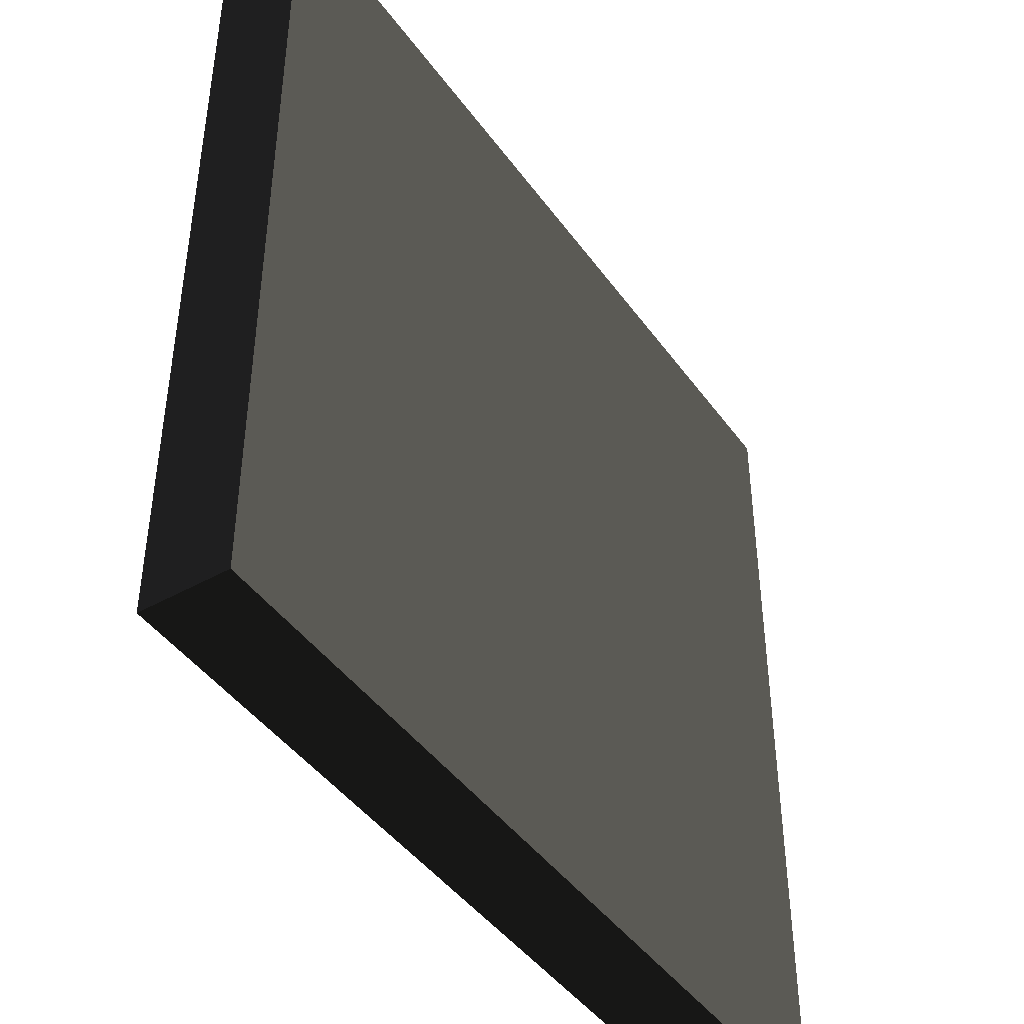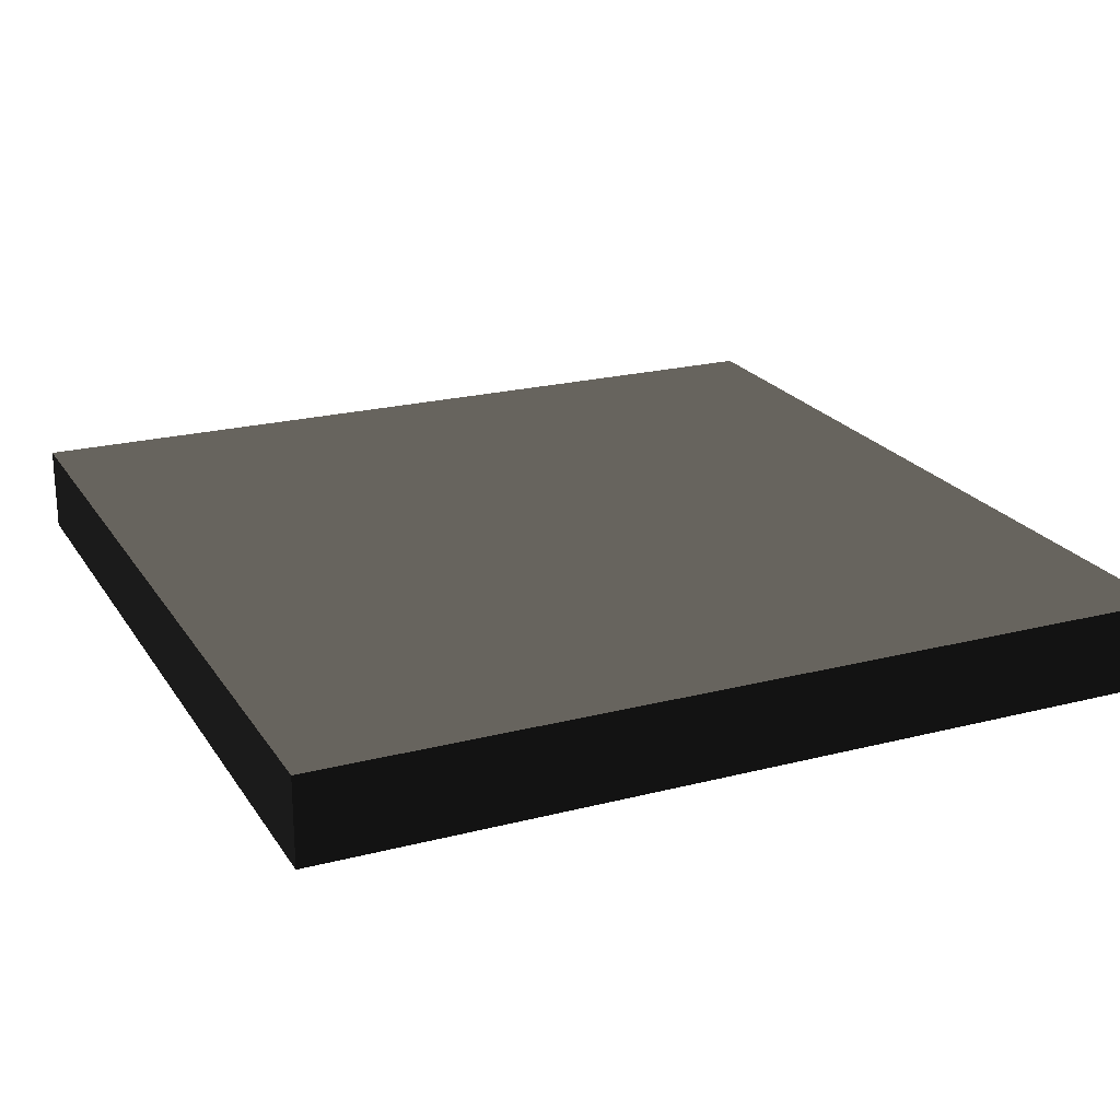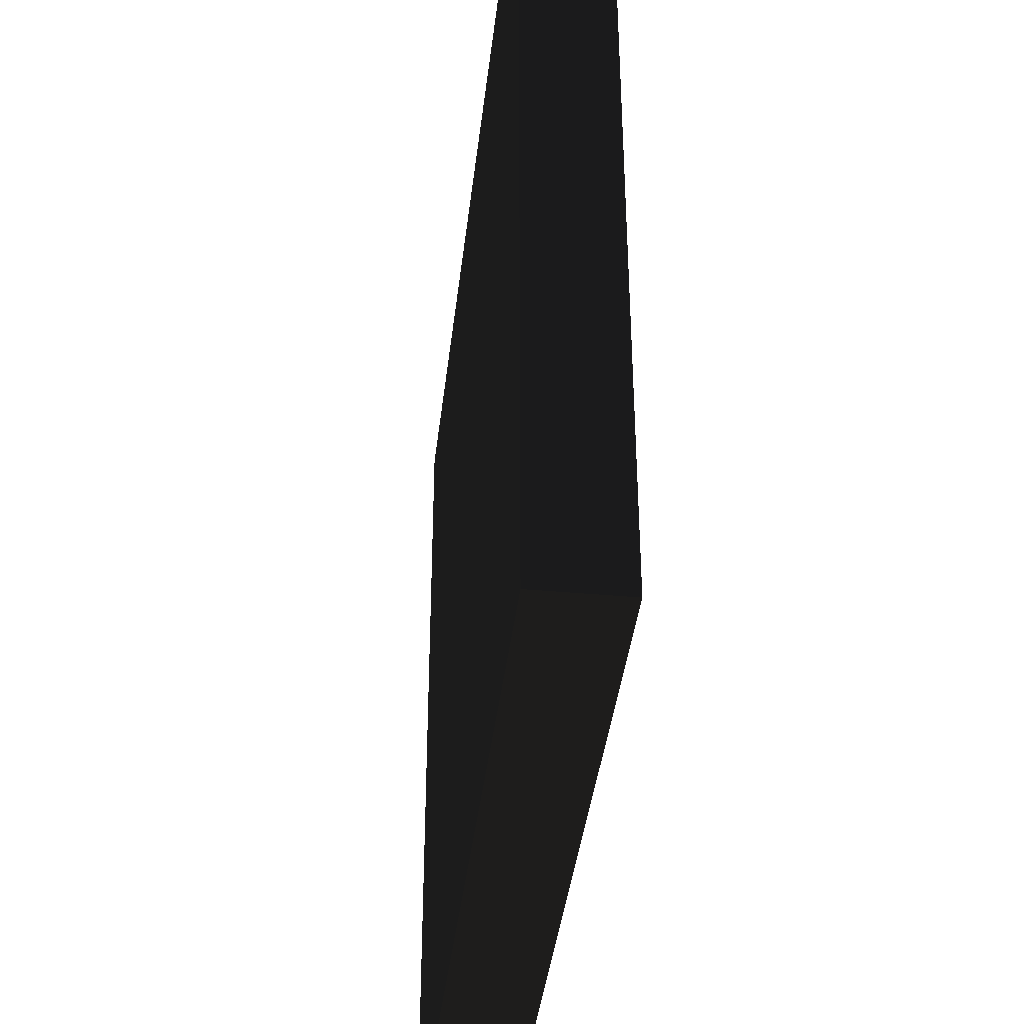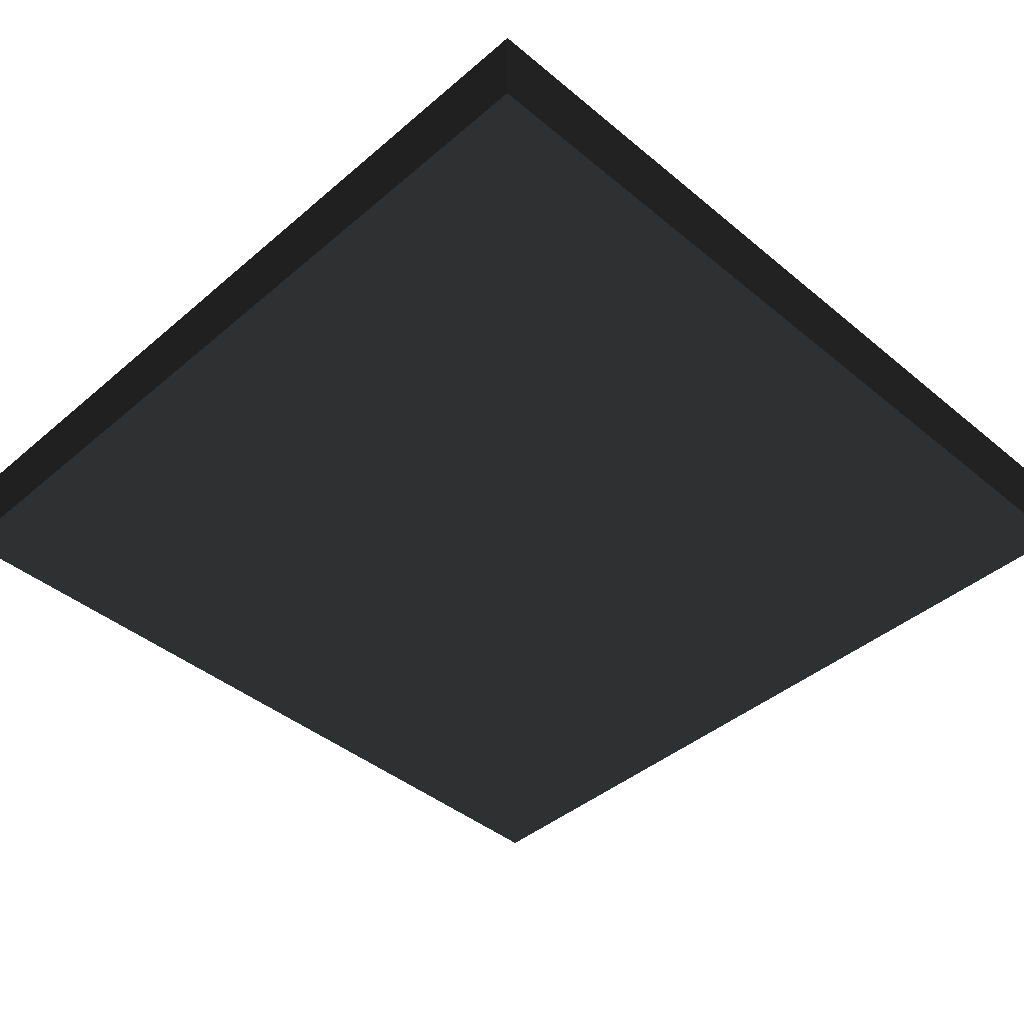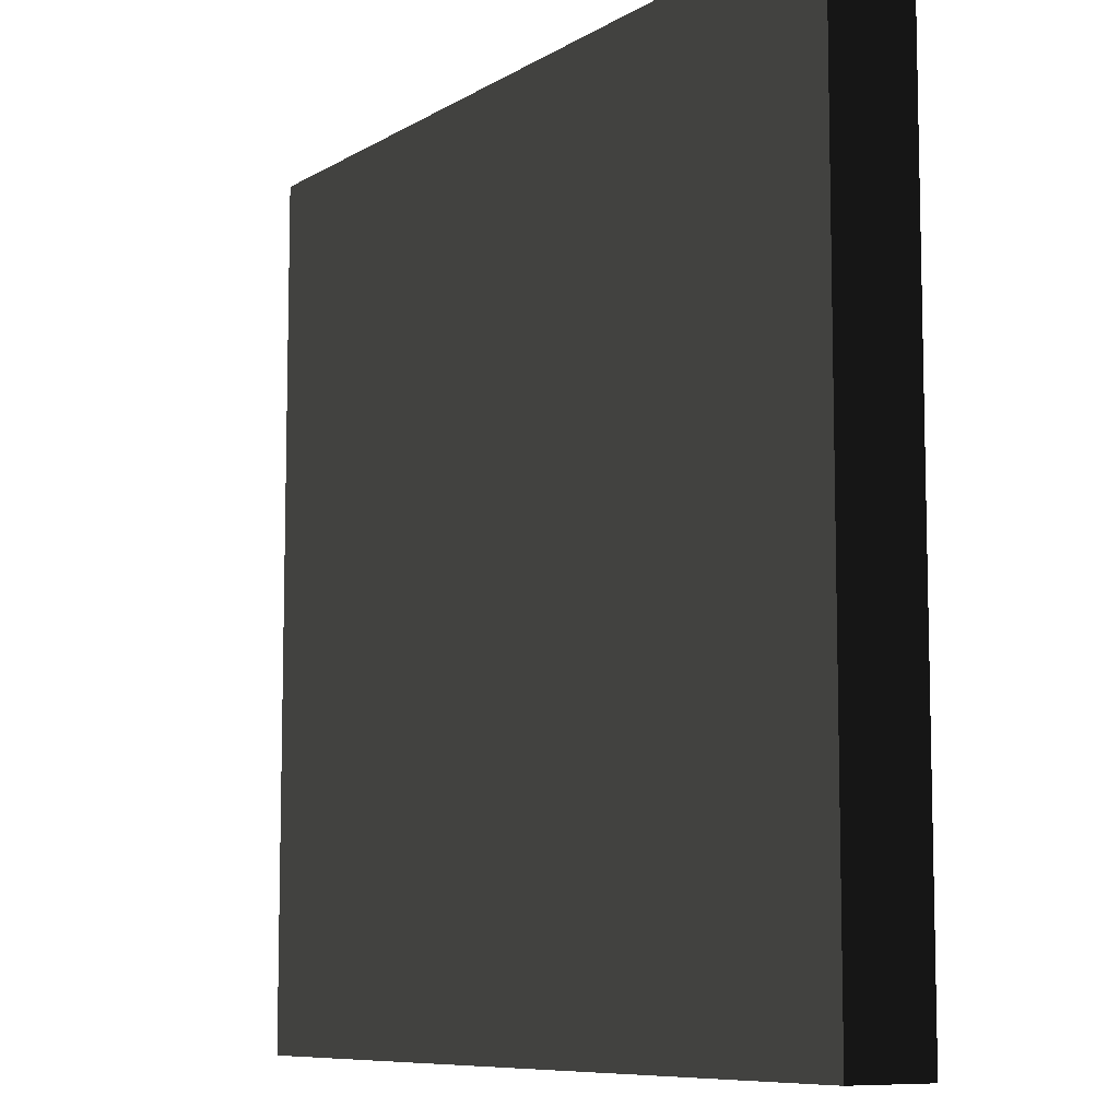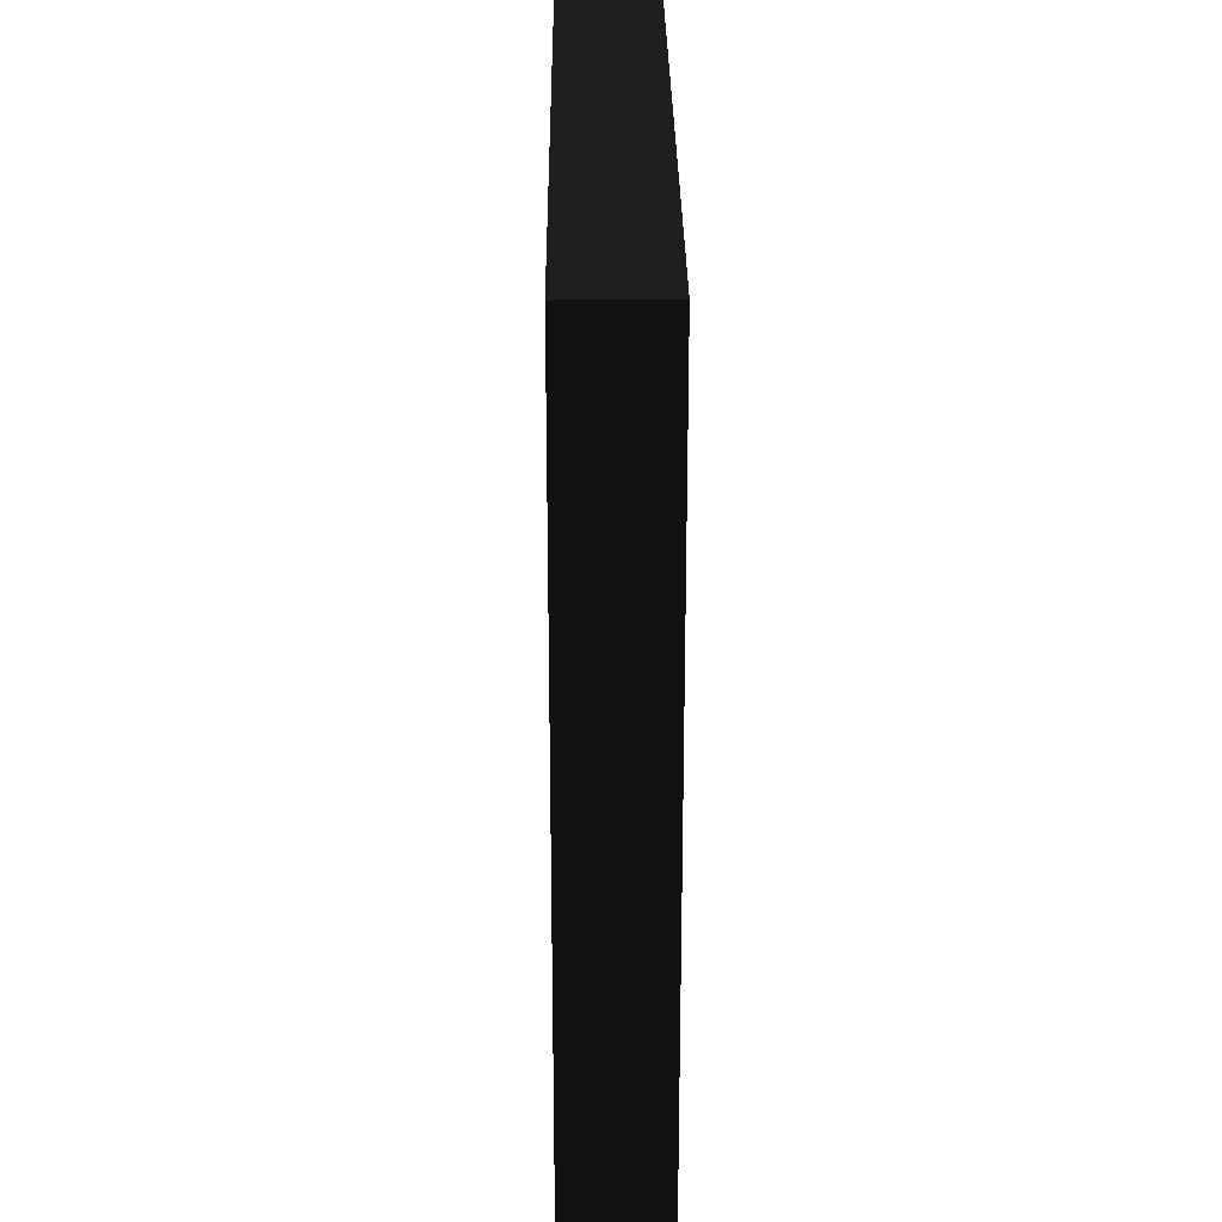
<metadata>
{"format":"obj","ext":"obj","renderer":"f3d","projection":"perspective","resolution":1024,"background":"white","views":[{"elev":-44.3,"azim":123.3,"up":"+Y"},{"elev":21.9,"azim":-24.3,"up":"+Z"},{"elev":-39.8,"azim":83.5,"up":"+Y"},{"elev":-42.6,"azim":-134.6,"up":"+Z"},{"elev":-8.6,"azim":-123.1,"up":"+Y"},{"elev":27.3,"azim":89.5,"up":"+Y"}]}
</metadata>
<code>
v -2.5 0 0.25 0.502 0.502 0.502 #0.502
v -2.5 5 -0.25 0.502 0.502 0.502 #0.502
v -2.5 0 -0.25 0.502 0.502 0.502 #0.502
v -2.5 5 0.25 0.502 0.502 0.502 #0.502
v -2.5 5 -0.25 0.502 0.502 0.502 #0.502
v -2.5 0 0.25 0.502 0.502 0.502 #0.502
v 2.5 5 -0.25 0.502 0.502 0.502 #0.502
v 2.5 0 0.25 0.502 0.502 0.502 #0.502
v 2.5 0 -0.25 0.502 0.502 0.502 #0.502
v 2.5 5 -0.25 0.502 0.502 0.502 #0.502
v 2.5 5 0.25 0.502 0.502 0.502 #0.502
v 2.5 0 0.25 0.502 0.502 0.502 #0.502
v 2.5 5 0.25 0.502 0.502 0.502 #0.502
v -2.5 0 0.25 0.502 0.502 0.502 #0.502
v 2.5 0 0.25 0.502 0.502 0.502 #0.502
v 2.5 5 0.25 0.502 0.502 0.502 #0.502
v -2.5 5 0.25 0.502 0.502 0.502 #0.502
v -2.5 0 0.25 0.502 0.502 0.502 #0.502
v 2.5 5 -0.25 0.502 0.502 0.502 #0.502
v 2.5 0 -0.25 0.502 0.502 0.502 #0.502
v -2.5 0 -0.25 0.502 0.502 0.502 #0.502
v -2.5 5 -0.25 0.502 0.502 0.502 #0.502
v 2.5 5 -0.25 0.502 0.502 0.502 #0.502
v -2.5 0 -0.25 0.502 0.502 0.502 #0.502
v 2.5 0 0.25 0.502 0.502 0.502 #0.502
v -2.5 0 -0.25 0.502 0.502 0.502 #0.502
v 2.5 0 -0.25 0.502 0.502 0.502 #0.502
v 2.5 0 0.25 0.502 0.502 0.502 #0.502
v -2.5 0 0.25 0.502 0.502 0.502 #0.502
v -2.5 0 -0.25 0.502 0.502 0.502 #0.502
v 2.5 5 0.25 0.502 0.502 0.502 #0.502
v 2.5 5 -0.25 0.502 0.502 0.502 #0.502
v -2.5 5 -0.25 0.502 0.502 0.502 #0.502
v -2.5 5 0.25 0.502 0.502 0.502 #0.502
v 2.5 5 0.25 0.502 0.502 0.502 #0.502
v -2.5 5 -0.25 0.502 0.502 0.502 #0.502
f 1 2 3
f 4 5 6
f 7 8 9
f 10 11 12
f 13 14 15
f 16 17 18
f 19 20 21
f 22 23 24
f 25 26 27
f 28 29 30
f 31 32 33
f 34 35 36

</code>
